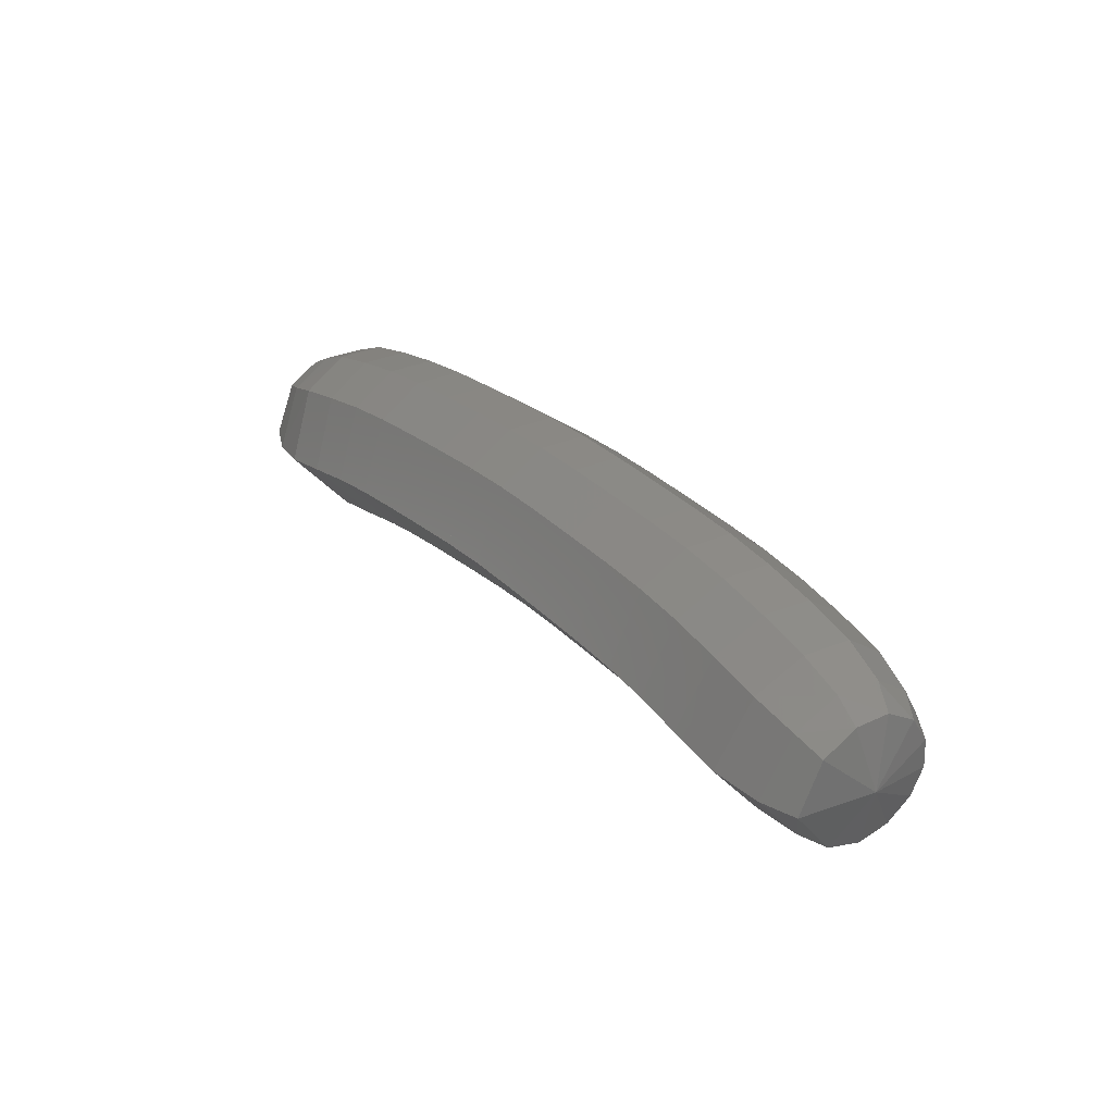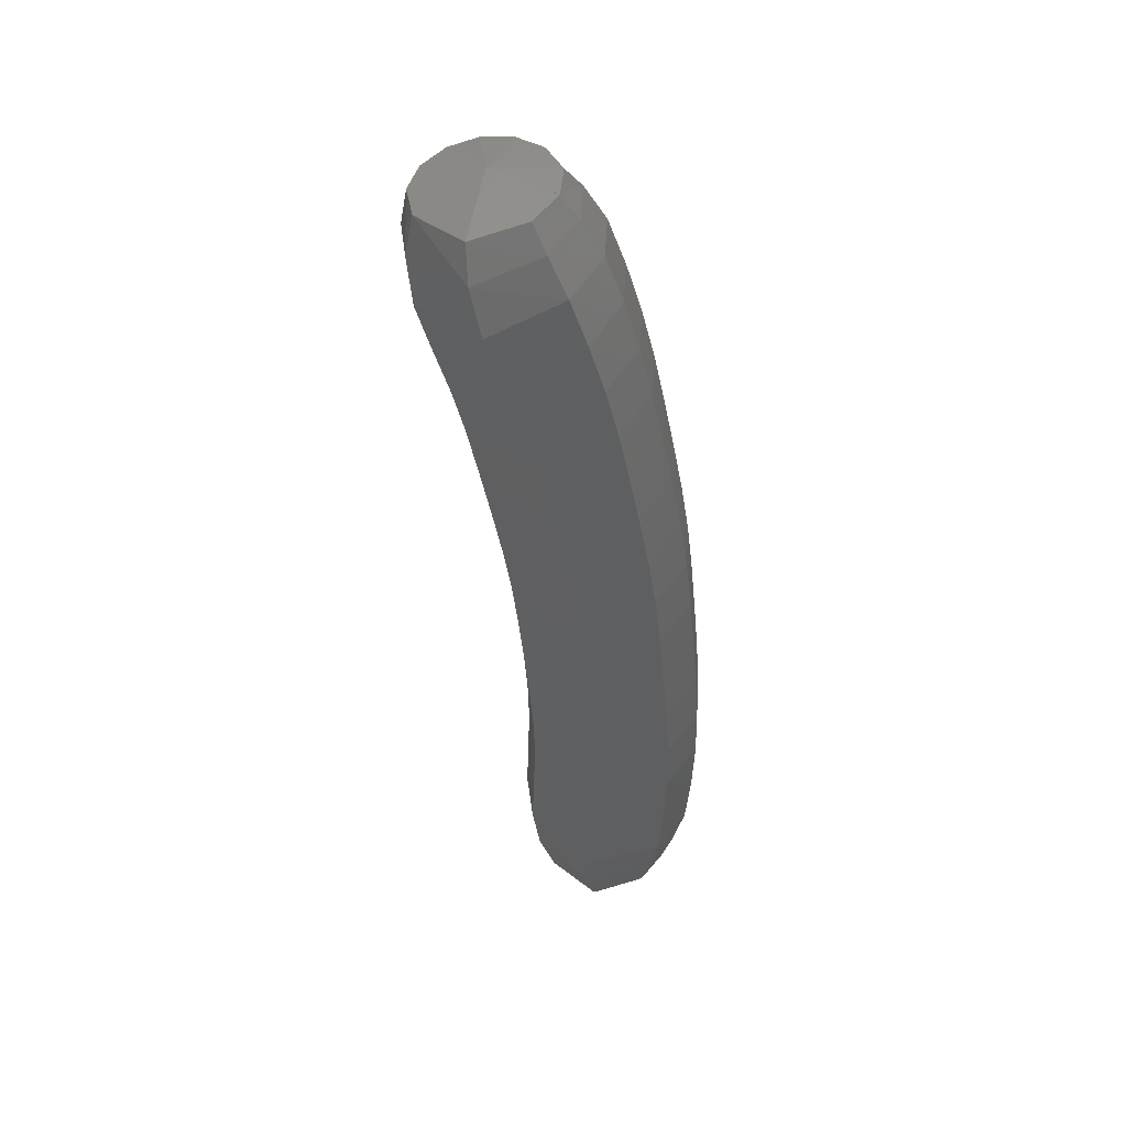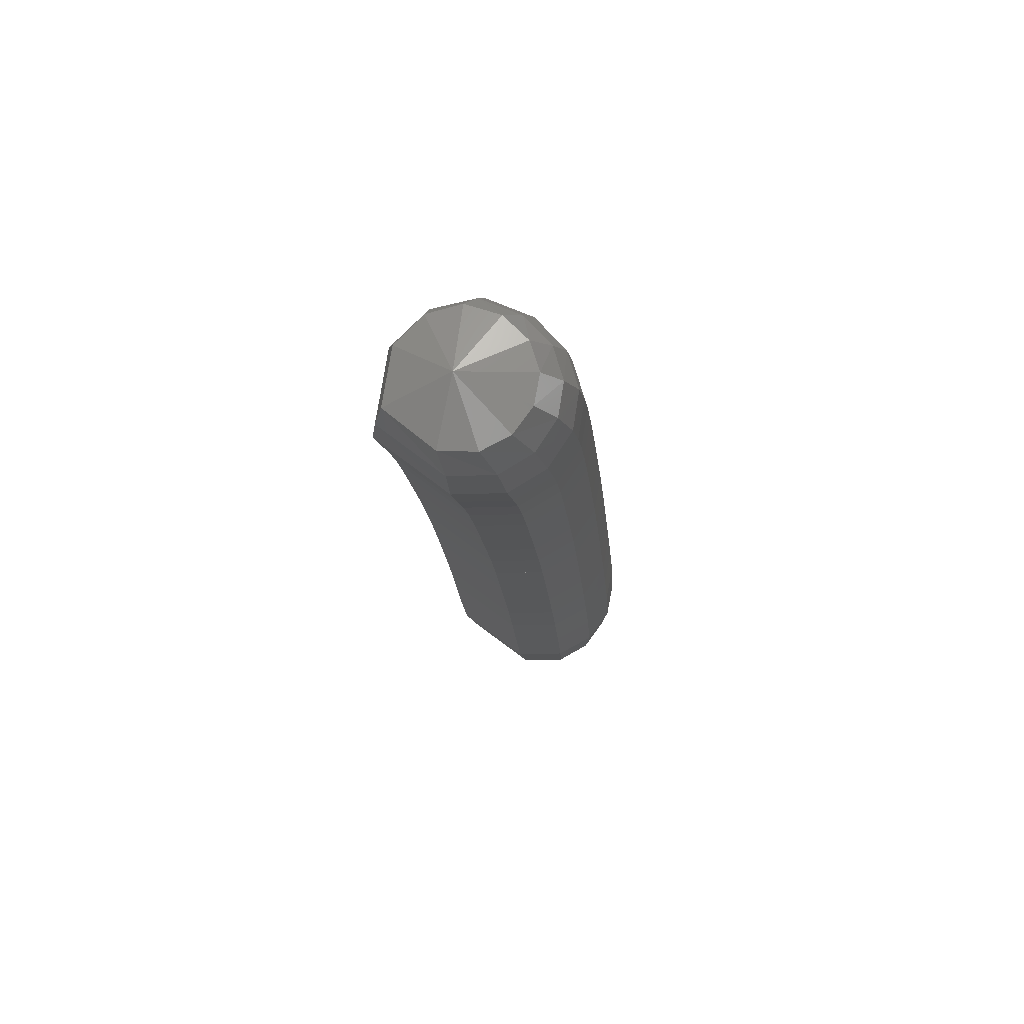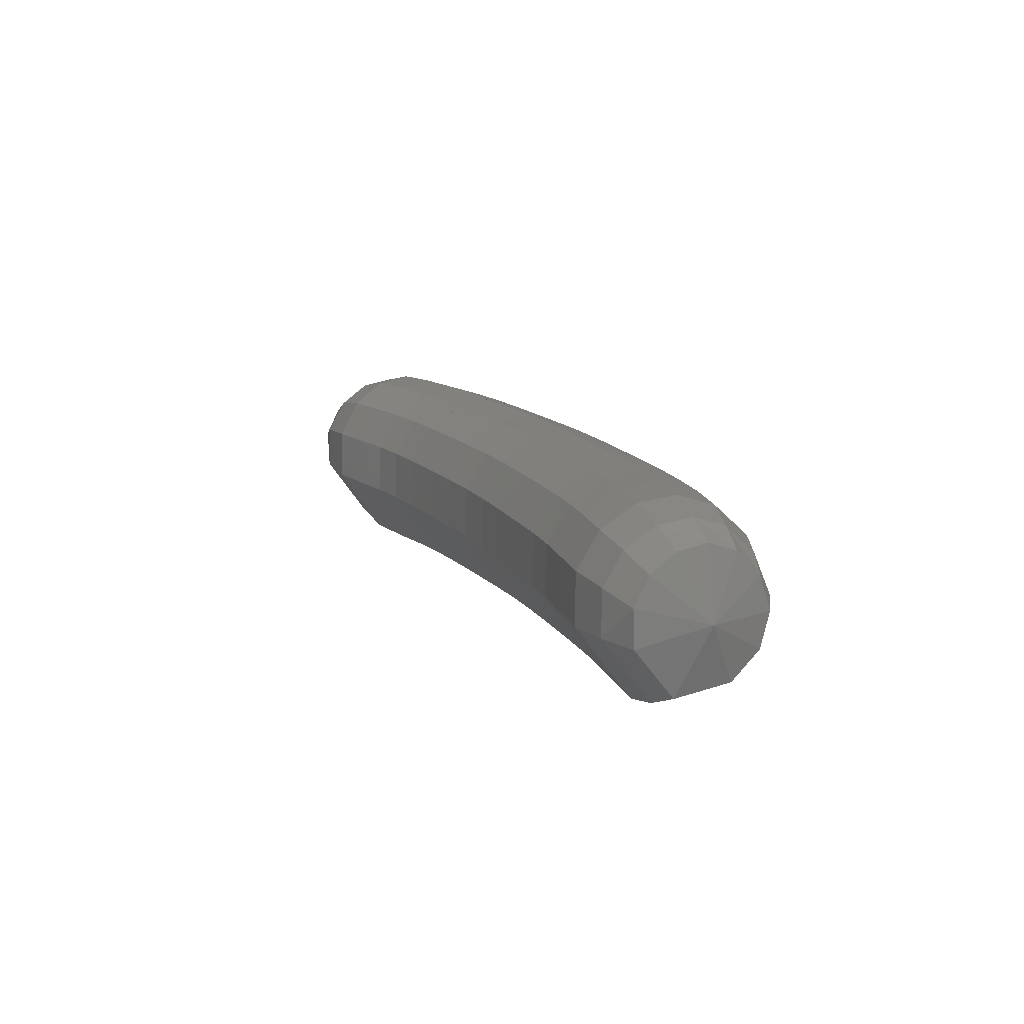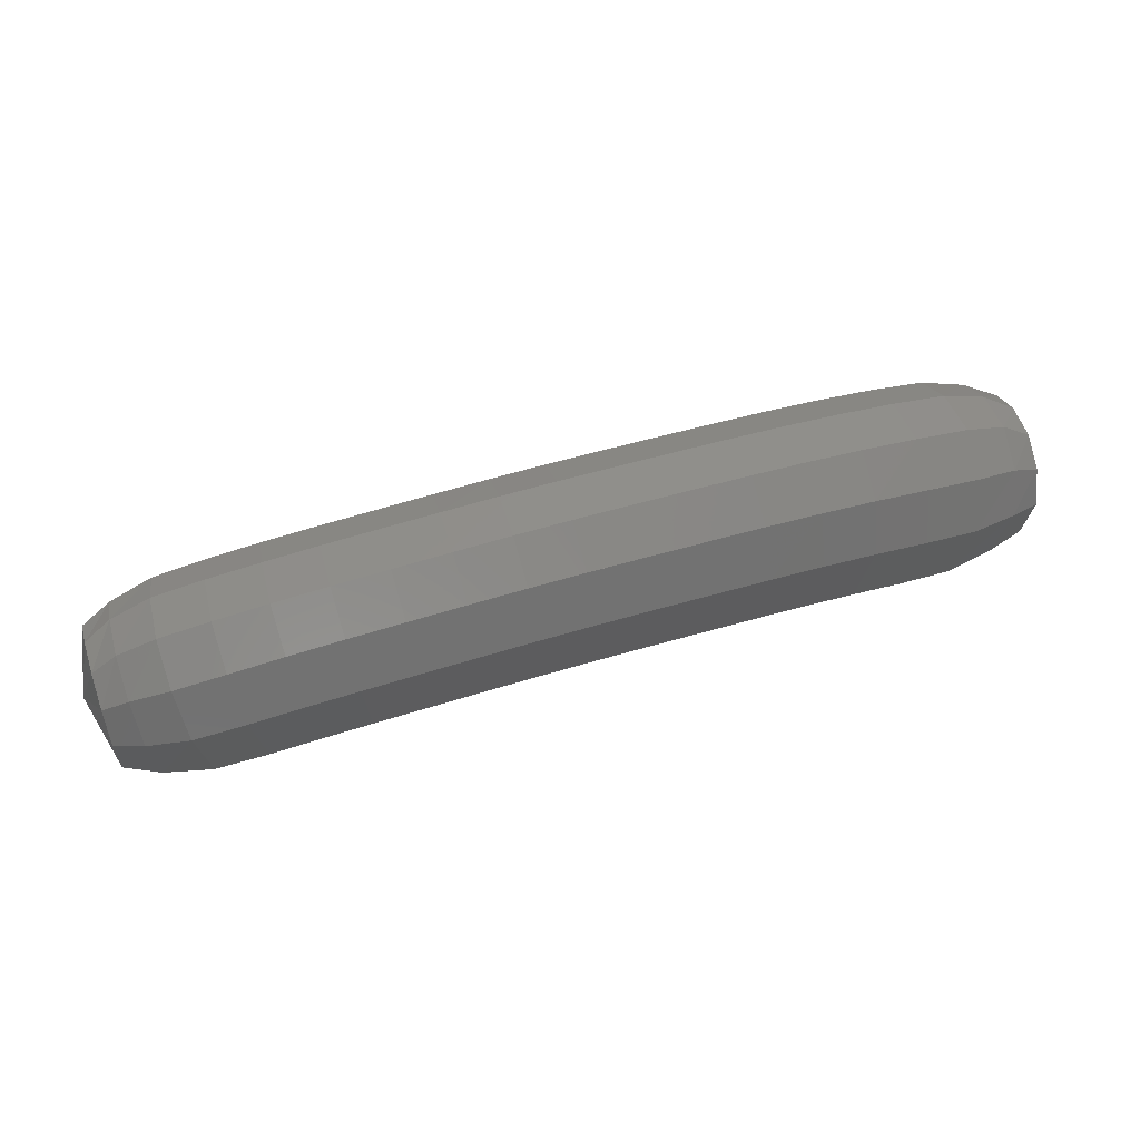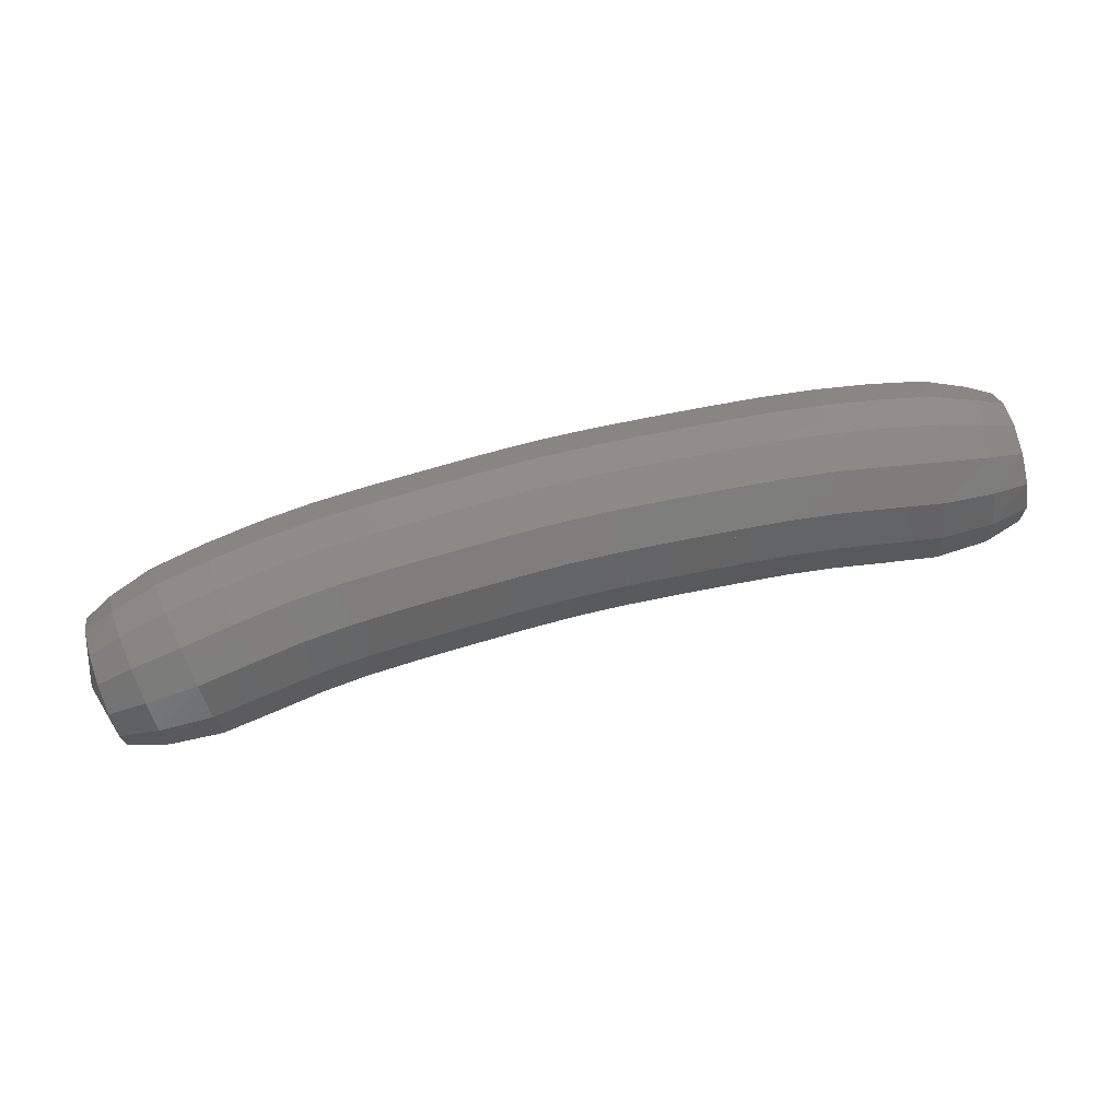
<metadata>
{"format":"stl","ext":"stl","renderer":"f3d","projection":"perspective","resolution":1024,"background":"white","views":[{"elev":11.3,"azim":-109.3,"up":"+Y"},{"elev":-59.3,"azim":112.0,"up":"+Z"},{"elev":-29.5,"azim":-68.1,"up":"+Y"},{"elev":-4.7,"azim":82.0,"up":"+Z"},{"elev":-11.5,"azim":-172.1,"up":"+Z"},{"elev":-23.1,"azim":19.2,"up":"+Y"}]}
</metadata>
<code>
# stl→obj: 211 verts, 440 faces
v -37.95 -42.21 266.8
v -38.1 -42.35 266.5
v -37.99 -42.54 266.7
v -38.27 -42.41 266.5
v -38.15 -42.65 266.8
v -38.51 -42.45 266.5
v -38.39 -42.72 266.8
v -38.76 -42.47 266.6
v -38.65 -42.75 266.9
v -39.01 -42.5 266.6
v -38.88 -42.77 267
v -39.24 -42.53 266.7
v -39.1 -42.81 267
v -39.49 -42.57 266.8
v -39.34 -42.85 267.1
v -39.75 -42.63 266.9
v -39.61 -42.9 267.2
v -40.01 -42.68 266.9
v -39.86 -42.95 267.3
v -40.25 -42.73 267
v -40.09 -43.01 267.3
v -40.49 -42.8 267.1
v -40.32 -43.07 267.4
v -40.76 -42.88 267.2
v -40.58 -43.15 267.5
v -41.02 -42.96 267.2
v -40.84 -43.23 267.5
v -41.26 -43.04 267.3
v -41.07 -43.3 267.6
v -41.47 -43.12 267.4
v -41.28 -43.38 267.7
v -41.7 -43.22 267.4
v -41.5 -43.48 267.7
v -41.94 -43.33 267.5
v -41.74 -43.58 267.8
v -42.15 -43.42 267.6
v -41.98 -43.64 267.9
v -42.31 -43.45 267.7
v -42.18 -43.64 267.9
v -42.33 -43.37 268.1
v -37.93 -42.56 266.9
v -38.09 -42.66 267
v -38.32 -42.73 267.1
v -38.57 -42.76 267.1
v -38.8 -42.78 267.2
v -39.03 -42.81 267.3
v -39.27 -42.86 267.3
v -39.53 -42.91 267.4
v -39.78 -42.96 267.5
v -40.02 -43.01 267.6
v -40.25 -43.08 267.6
v -40.51 -43.15 267.7
v -40.77 -43.23 267.8
v -41 -43.31 267.9
v -41.21 -43.39 267.9
v -41.42 -43.48 268
v -41.67 -43.59 268.1
v -41.92 -43.65 268.1
v -42.13 -43.65 268.1
v -37.9 -42.49 267
v -38.05 -42.57 267.1
v -38.27 -42.63 267.2
v -38.53 -42.66 267.3
v -38.76 -42.68 267.4
v -38.99 -42.71 267.5
v -39.23 -42.76 267.5
v -39.5 -42.81 267.6
v -39.75 -42.86 267.7
v -39.98 -42.91 267.8
v -40.22 -42.98 267.8
v -40.48 -43.06 267.9
v -40.74 -43.14 268
v -40.98 -43.21 268
v -41.19 -43.29 268.1
v -41.41 -43.39 268.2
v -41.66 -43.5 268.2
v -41.9 -43.57 268.3
v -42.11 -43.59 268.3
v -37.9 -42.38 267.1
v -38.04 -42.43 267.2
v -38.25 -42.47 267.3
v -38.5 -42.49 267.4
v -38.74 -42.52 267.5
v -38.98 -42.55 267.6
v -39.22 -42.59 267.6
v -39.49 -42.65 267.7
v -39.75 -42.7 267.8
v -39.99 -42.75 267.9
v -40.23 -42.82 268
v -40.49 -42.9 268
v -40.75 -42.98 268.1
v -40.99 -43.05 268.2
v -41.21 -43.14 268.2
v -41.44 -43.24 268.3
v -41.69 -43.35 268.4
v -41.93 -43.43 268.4
v -42.12 -43.48 268.4
v -37.92 -42.24 267.2
v -38.05 -42.27 267.3
v -38.25 -42.29 267.4
v -38.5 -42.31 267.5
v -38.75 -42.33 267.5
v -38.99 -42.37 267.6
v -39.25 -42.41 267.7
v -39.51 -42.47 267.8
v -39.77 -42.52 267.9
v -40.02 -42.57 267.9
v -40.27 -42.64 268
v -40.53 -42.72 268.1
v -40.79 -42.8 268.2
v -41.04 -42.88 268.2
v -41.27 -42.97 268.3
v -41.5 -43.07 268.4
v -41.75 -43.19 268.4
v -41.97 -43.28 268.4
v -42.15 -43.34 268.4
v -37.97 -42.1 267.1
v -38.09 -42.12 267.2
v -38.28 -42.12 267.3
v -38.53 -42.13 267.4
v -38.78 -42.15 267.5
v -39.03 -42.19 267.6
v -39.29 -42.24 267.7
v -39.56 -42.29 267.7
v -39.82 -42.34 267.8
v -40.07 -42.4 267.9
v -40.32 -42.47 268
v -40.59 -42.55 268
v -40.86 -42.63 268.1
v -41.11 -42.71 268.2
v -41.34 -42.8 268.3
v -41.59 -42.91 268.3
v -41.83 -43.03 268.4
v -42.04 -43.14 268.4
v -42.21 -43.21 268.4
v -38.03 -41.99 267
v -38.14 -41.98 267.1
v -38.33 -41.96 267.2
v -38.58 -41.97 267.3
v -38.84 -42 267.4
v -39.1 -42.03 267.5
v -39.36 -42.08 267.5
v -39.63 -42.13 267.6
v -39.89 -42.18 267.7
v -40.14 -42.24 267.8
v -40.4 -42.32 267.8
v -40.67 -42.39 267.9
v -40.94 -42.47 268
v -41.19 -42.56 268.1
v -41.44 -42.65 268.2
v -41.69 -42.76 268.2
v -41.93 -42.88 268.3
v -42.13 -43.01 268.3
v -42.27 -43.09 268.3
v -38.09 -41.93 266.9
v -38.21 -41.89 266.9
v -38.41 -41.86 267
v -38.65 -41.87 267.1
v -38.91 -41.89 267.2
v -39.17 -41.93 267.2
v -39.44 -41.98 267.3
v -39.71 -42.03 267.4
v -39.97 -42.08 267.5
v -40.23 -42.14 267.6
v -40.49 -42.22 267.6
v -40.76 -42.3 267.7
v -41.03 -42.38 267.8
v -41.29 -42.46 267.9
v -41.54 -42.56 267.9
v -41.79 -42.67 268
v -42.03 -42.79 268.1
v -42.21 -42.93 268.1
v -42.33 -43.04 268.1
v -38.13 -41.96 266.7
v -38.27 -41.93 266.7
v -38.47 -41.9 266.8
v -38.72 -41.91 266.9
v -38.98 -41.94 266.9
v -39.24 -41.97 267
v -39.5 -42.02 267.1
v -39.77 -42.07 267.2
v -40.03 -42.12 267.3
v -40.29 -42.19 267.3
v -40.55 -42.26 267.4
v -40.82 -42.34 267.5
v -41.09 -42.42 267.6
v -41.34 -42.5 267.6
v -41.59 -42.59 267.7
v -41.84 -42.71 267.8
v -42.08 -42.83 267.9
v -42.26 -42.96 267.9
v -42.37 -43.07 268
v -38.14 -42.09 266.6
v -38.3 -42.08 266.6
v -38.51 -42.08 266.6
v -38.77 -42.09 266.7
v -39.02 -42.11 266.7
v -39.27 -42.15 266.8
v -39.53 -42.2 266.9
v -39.8 -42.25 267
v -40.06 -42.3 267
v -40.31 -42.36 267.1
v -40.57 -42.43 267.2
v -40.83 -42.51 267.3
v -41.1 -42.59 267.4
v -41.35 -42.67 267.4
v -41.58 -42.76 267.5
v -41.83 -42.87 267.6
v -42.07 -42.99 267.6
v -42.25 -43.11 267.7
v -42.37 -43.19 267.8
f 1 1 2
f 2 1 3
f 2 3 4
f 4 3 5
f 4 5 6
f 6 5 7
f 6 7 8
f 8 7 9
f 8 9 10
f 10 9 11
f 10 11 12
f 12 11 13
f 12 13 14
f 14 13 15
f 14 15 16
f 16 15 17
f 16 17 18
f 18 17 19
f 18 19 20
f 20 19 21
f 20 21 22
f 22 21 23
f 22 23 24
f 24 23 25
f 24 25 26
f 26 25 27
f 26 27 28
f 28 27 29
f 28 29 30
f 30 29 31
f 30 31 32
f 32 31 33
f 32 33 34
f 34 33 35
f 34 35 36
f 36 35 37
f 36 37 38
f 38 37 39
f 38 39 40
f 40 39 40
f 1 1 3
f 3 1 41
f 3 41 5
f 5 41 42
f 5 42 7
f 7 42 43
f 7 43 9
f 9 43 44
f 9 44 11
f 11 44 45
f 11 45 13
f 13 45 46
f 13 46 15
f 15 46 47
f 15 47 17
f 17 47 48
f 17 48 19
f 19 48 49
f 19 49 21
f 21 49 50
f 21 50 23
f 23 50 51
f 23 51 25
f 25 51 52
f 25 52 27
f 27 52 53
f 27 53 29
f 29 53 54
f 29 54 31
f 31 54 55
f 31 55 33
f 33 55 56
f 33 56 35
f 35 56 57
f 35 57 37
f 37 57 58
f 37 58 39
f 39 58 59
f 39 59 40
f 40 59 40
f 1 1 41
f 41 1 60
f 41 60 42
f 42 60 61
f 42 61 43
f 43 61 62
f 43 62 44
f 44 62 63
f 44 63 45
f 45 63 64
f 45 64 46
f 46 64 65
f 46 65 47
f 47 65 66
f 47 66 48
f 48 66 67
f 48 67 49
f 49 67 68
f 49 68 50
f 50 68 69
f 50 69 51
f 51 69 70
f 51 70 52
f 52 70 71
f 52 71 53
f 53 71 72
f 53 72 54
f 54 72 73
f 54 73 55
f 55 73 74
f 55 74 56
f 56 74 75
f 56 75 57
f 57 75 76
f 57 76 58
f 58 76 77
f 58 77 59
f 59 77 78
f 59 78 40
f 40 78 40
f 1 1 60
f 60 1 79
f 60 79 61
f 61 79 80
f 61 80 62
f 62 80 81
f 62 81 63
f 63 81 82
f 63 82 64
f 64 82 83
f 64 83 65
f 65 83 84
f 65 84 66
f 66 84 85
f 66 85 67
f 67 85 86
f 67 86 68
f 68 86 87
f 68 87 69
f 69 87 88
f 69 88 70
f 70 88 89
f 70 89 71
f 71 89 90
f 71 90 72
f 72 90 91
f 72 91 73
f 73 91 92
f 73 92 74
f 74 92 93
f 74 93 75
f 75 93 94
f 75 94 76
f 76 94 95
f 76 95 77
f 77 95 96
f 77 96 78
f 78 96 97
f 78 97 40
f 40 97 40
f 1 1 79
f 79 1 98
f 79 98 80
f 80 98 99
f 80 99 81
f 81 99 100
f 81 100 82
f 82 100 101
f 82 101 83
f 83 101 102
f 83 102 84
f 84 102 103
f 84 103 85
f 85 103 104
f 85 104 86
f 86 104 105
f 86 105 87
f 87 105 106
f 87 106 88
f 88 106 107
f 88 107 89
f 89 107 108
f 89 108 90
f 90 108 109
f 90 109 91
f 91 109 110
f 91 110 92
f 92 110 111
f 92 111 93
f 93 111 112
f 93 112 94
f 94 112 113
f 94 113 95
f 95 113 114
f 95 114 96
f 96 114 115
f 96 115 97
f 97 115 116
f 97 116 40
f 40 116 40
f 1 1 98
f 98 1 117
f 98 117 99
f 99 117 118
f 99 118 100
f 100 118 119
f 100 119 101
f 101 119 120
f 101 120 102
f 102 120 121
f 102 121 103
f 103 121 122
f 103 122 104
f 104 122 123
f 104 123 105
f 105 123 124
f 105 124 106
f 106 124 125
f 106 125 107
f 107 125 126
f 107 126 108
f 108 126 127
f 108 127 109
f 109 127 128
f 109 128 110
f 110 128 129
f 110 129 111
f 111 129 130
f 111 130 112
f 112 130 131
f 112 131 113
f 113 131 132
f 113 132 114
f 114 132 133
f 114 133 115
f 115 133 134
f 115 134 116
f 116 134 135
f 116 135 40
f 40 135 40
f 1 1 117
f 117 1 136
f 117 136 118
f 118 136 137
f 118 137 119
f 119 137 138
f 119 138 120
f 120 138 139
f 120 139 121
f 121 139 140
f 121 140 122
f 122 140 141
f 122 141 123
f 123 141 142
f 123 142 124
f 124 142 143
f 124 143 125
f 125 143 144
f 125 144 126
f 126 144 145
f 126 145 127
f 127 145 146
f 127 146 128
f 128 146 147
f 128 147 129
f 129 147 148
f 129 148 130
f 130 148 149
f 130 149 131
f 131 149 150
f 131 150 132
f 132 150 151
f 132 151 133
f 133 151 152
f 133 152 134
f 134 152 153
f 134 153 135
f 135 153 154
f 135 154 40
f 40 154 40
f 1 1 136
f 136 1 155
f 136 155 137
f 137 155 156
f 137 156 138
f 138 156 157
f 138 157 139
f 139 157 158
f 139 158 140
f 140 158 159
f 140 159 141
f 141 159 160
f 141 160 142
f 142 160 161
f 142 161 143
f 143 161 162
f 143 162 144
f 144 162 163
f 144 163 145
f 145 163 164
f 145 164 146
f 146 164 165
f 146 165 147
f 147 165 166
f 147 166 148
f 148 166 167
f 148 167 149
f 149 167 168
f 149 168 150
f 150 168 169
f 150 169 151
f 151 169 170
f 151 170 152
f 152 170 171
f 152 171 153
f 153 171 172
f 153 172 154
f 154 172 173
f 154 173 40
f 40 173 40
f 1 1 155
f 155 1 174
f 155 174 156
f 156 174 175
f 156 175 157
f 157 175 176
f 157 176 158
f 158 176 177
f 158 177 159
f 159 177 178
f 159 178 160
f 160 178 179
f 160 179 161
f 161 179 180
f 161 180 162
f 162 180 181
f 162 181 163
f 163 181 182
f 163 182 164
f 164 182 183
f 164 183 165
f 165 183 184
f 165 184 166
f 166 184 185
f 166 185 167
f 167 185 186
f 167 186 168
f 168 186 187
f 168 187 169
f 169 187 188
f 169 188 170
f 170 188 189
f 170 189 171
f 171 189 190
f 171 190 172
f 172 190 191
f 172 191 173
f 173 191 192
f 173 192 40
f 40 192 40
f 1 1 174
f 174 1 193
f 174 193 175
f 175 193 194
f 175 194 176
f 176 194 195
f 176 195 177
f 177 195 196
f 177 196 178
f 178 196 197
f 178 197 179
f 179 197 198
f 179 198 180
f 180 198 199
f 180 199 181
f 181 199 200
f 181 200 182
f 182 200 201
f 182 201 183
f 183 201 202
f 183 202 184
f 184 202 203
f 184 203 185
f 185 203 204
f 185 204 186
f 186 204 205
f 186 205 187
f 187 205 206
f 187 206 188
f 188 206 207
f 188 207 189
f 189 207 208
f 189 208 190
f 190 208 209
f 190 209 191
f 191 209 210
f 191 210 192
f 192 210 211
f 192 211 40
f 40 211 40
f 1 1 193
f 193 1 2
f 193 2 194
f 194 2 4
f 194 4 195
f 195 4 6
f 195 6 196
f 196 6 8
f 196 8 197
f 197 8 10
f 197 10 198
f 198 10 12
f 198 12 199
f 199 12 14
f 199 14 200
f 200 14 16
f 200 16 201
f 201 16 18
f 201 18 202
f 202 18 20
f 202 20 203
f 203 20 22
f 203 22 204
f 204 22 24
f 204 24 205
f 205 24 26
f 205 26 206
f 206 26 28
f 206 28 207
f 207 28 30
f 207 30 208
f 208 30 32
f 208 32 209
f 209 32 34
f 209 34 210
f 210 34 36
f 210 36 211
f 211 36 38
f 211 38 40
f 40 38 40

</code>
